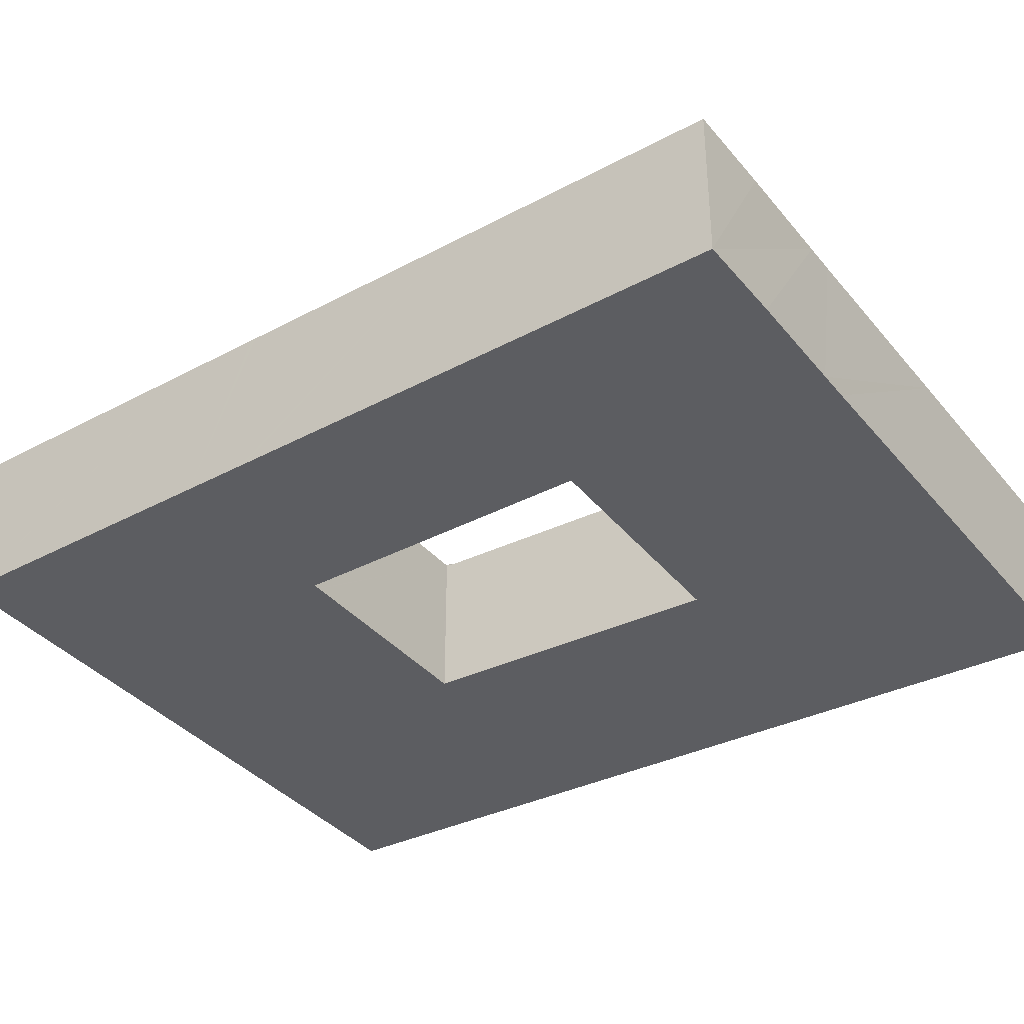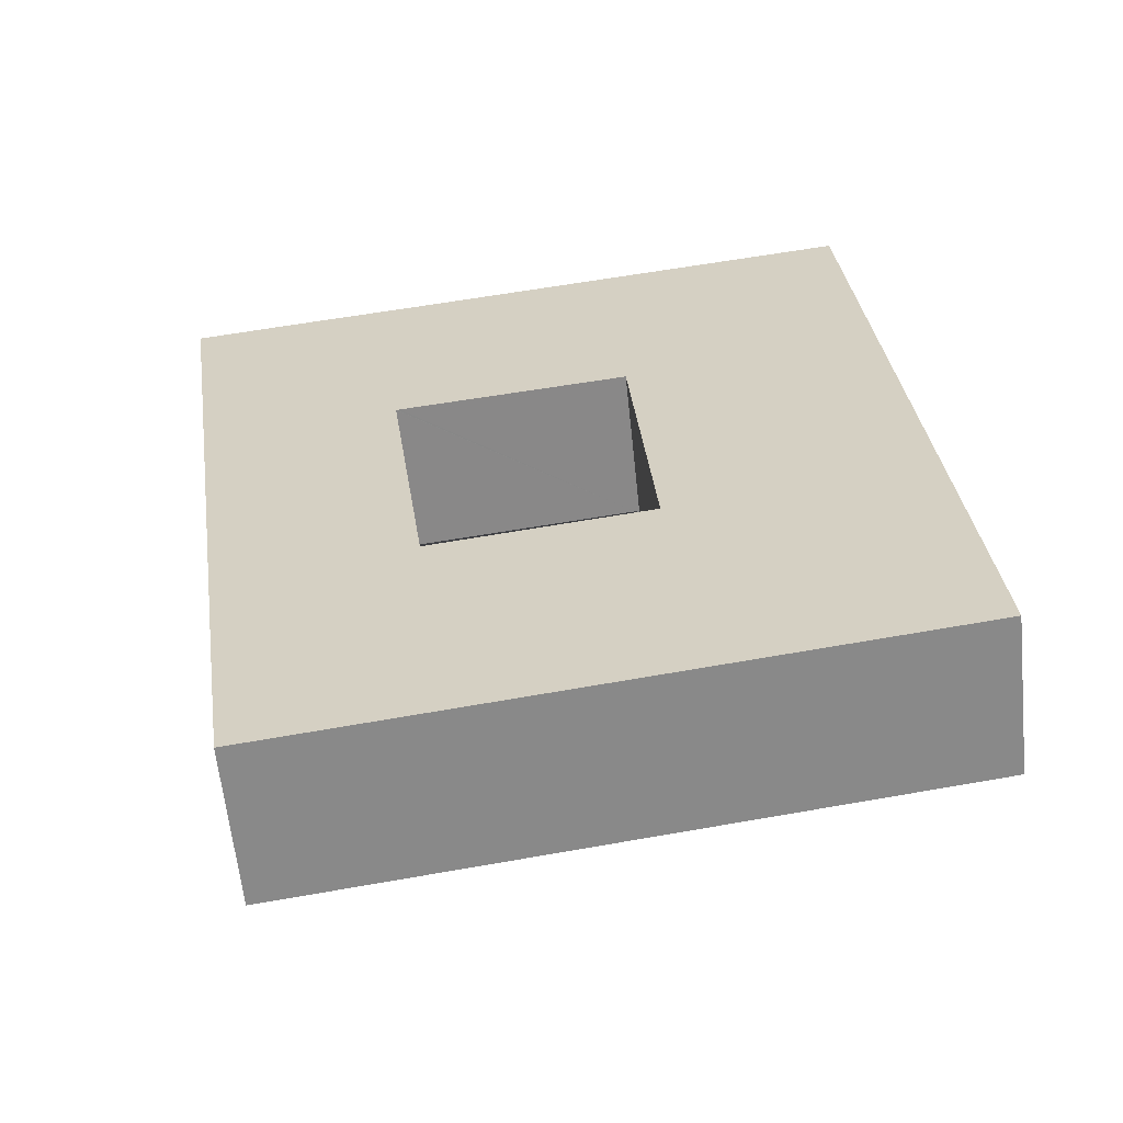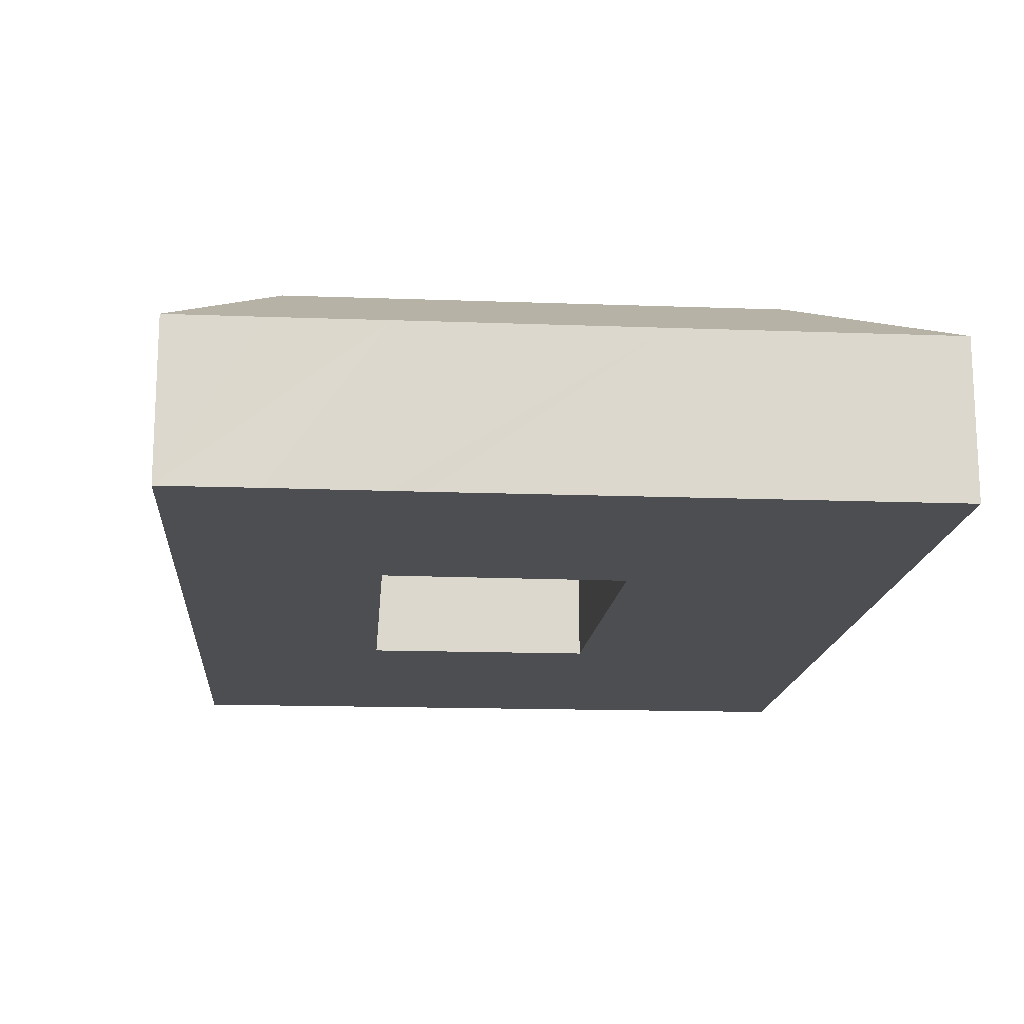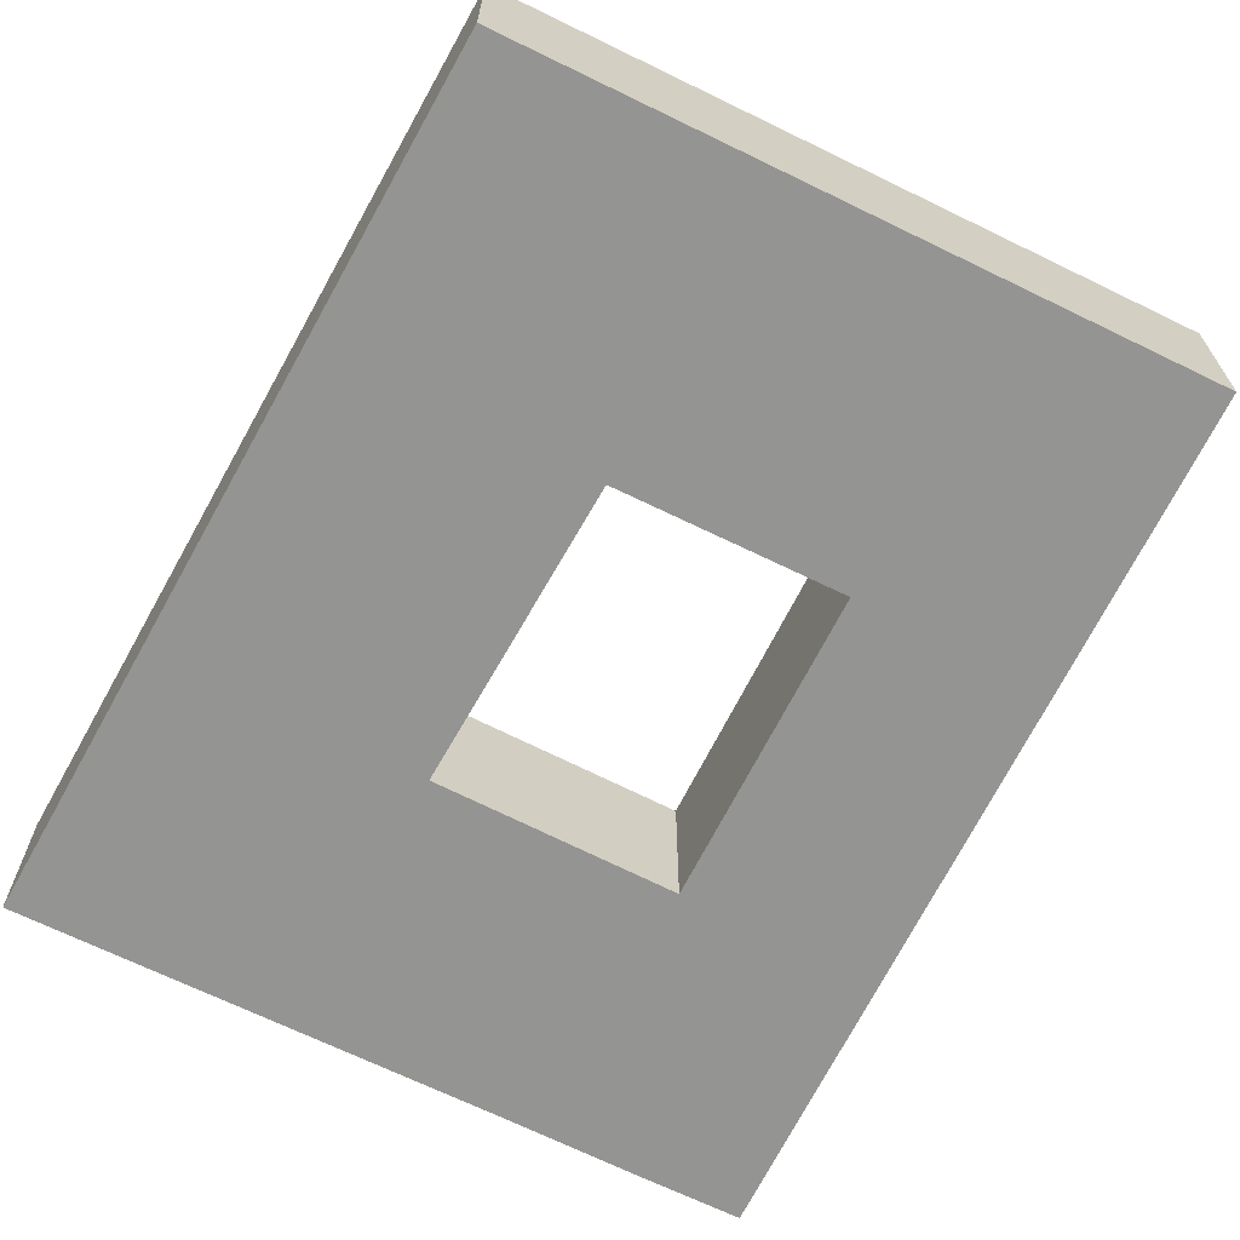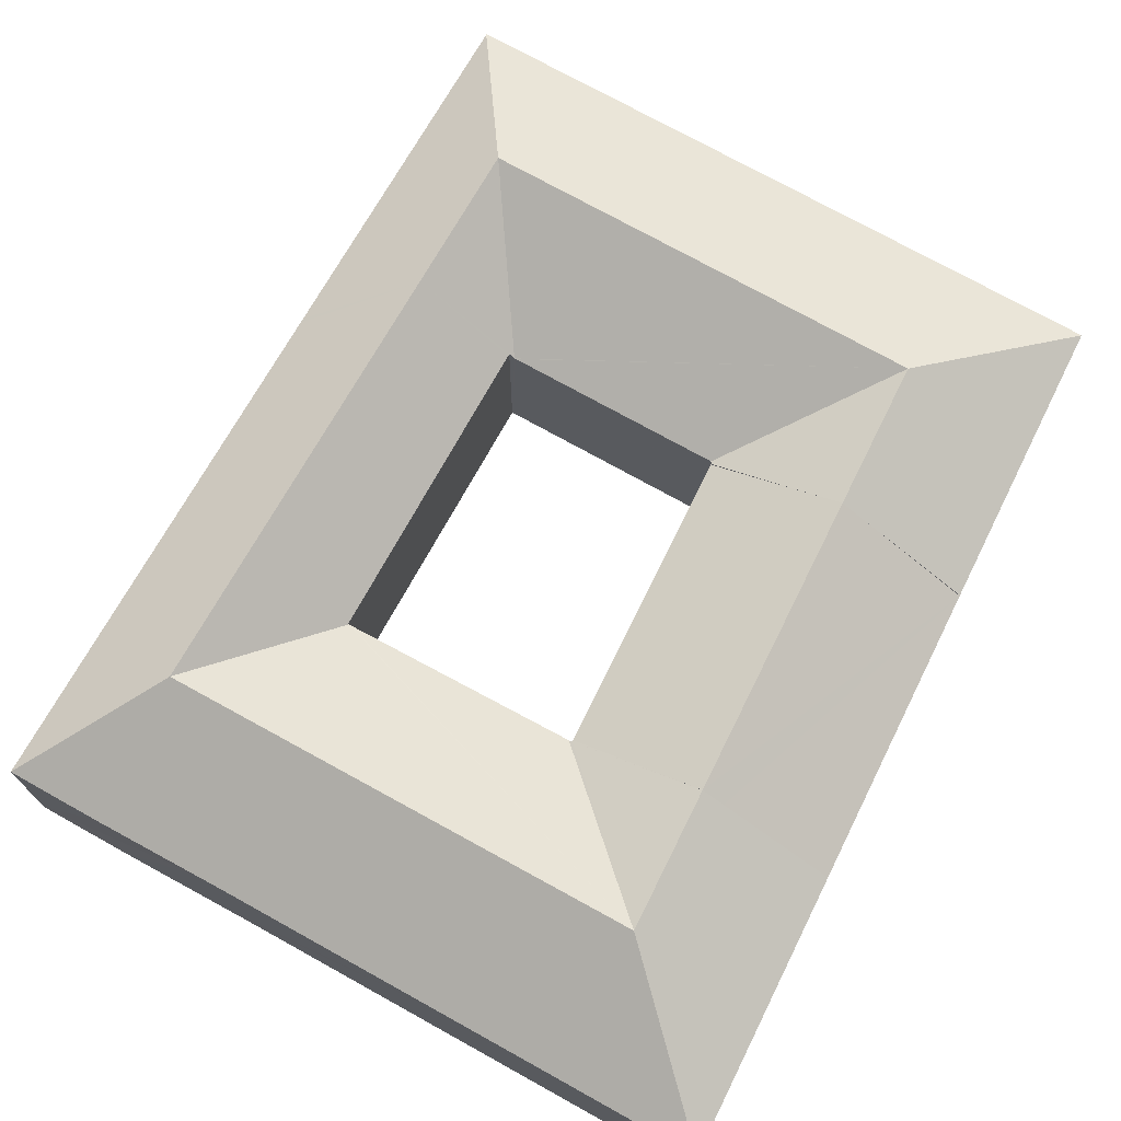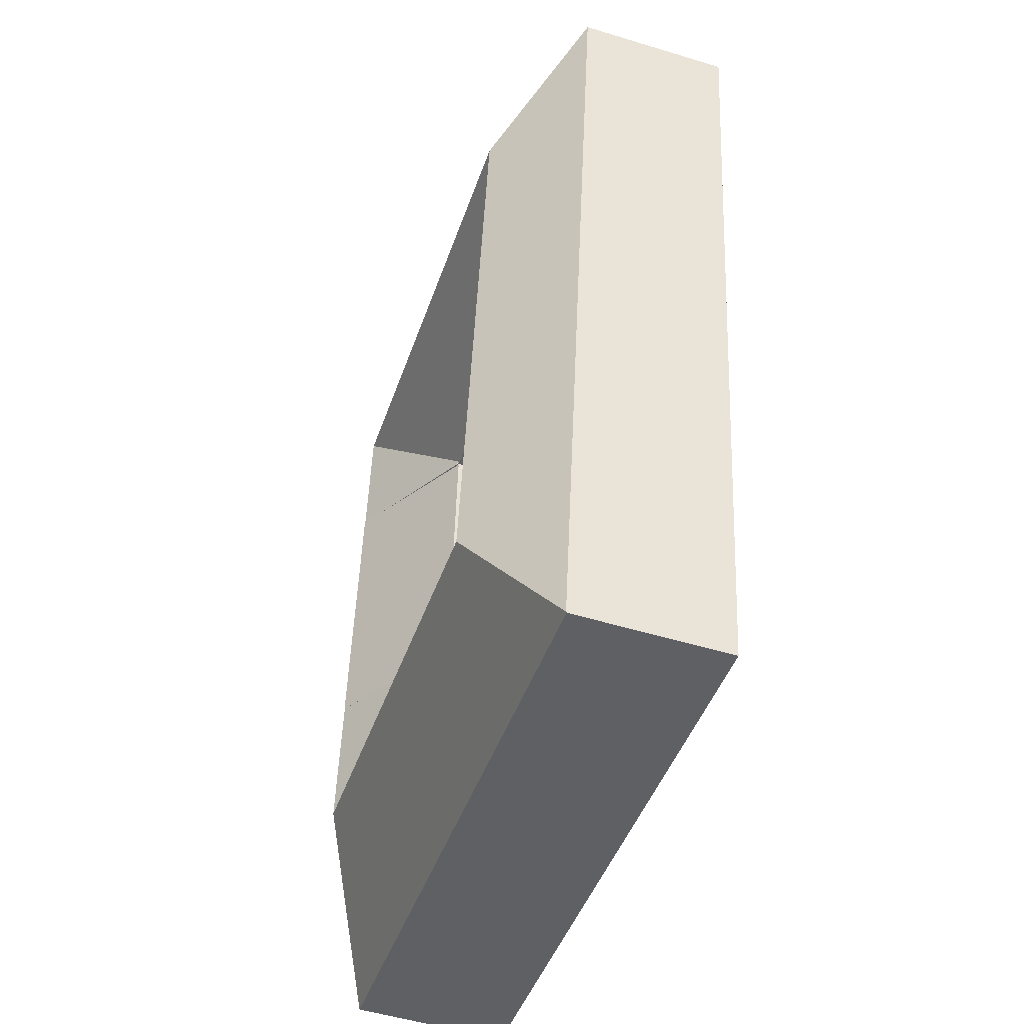
<metadata>
{"format":"obj","ext":"obj","renderer":"f3d","projection":"perspective","resolution":1024,"background":"white","views":[{"elev":-36.9,"azim":-63.3,"up":"+Y"},{"elev":-61.8,"azim":6.0,"up":"+Z"},{"elev":-17.0,"azim":-11.7,"up":"+Y"},{"elev":-66.9,"azim":145.9,"up":"+Y"},{"elev":72.7,"azim":21.4,"up":"+Y"},{"elev":-52.0,"azim":-108.2,"up":"+Z"}]}
</metadata>
<code>
v  8.807 10.14 -30.86
v  11.98 6.989 -23.99
v  12.23 6.798 -23.95
v  7.889 10.14 -24.47
v  11.97 6.989 -23.9
v  10.24 6.87 -10.79
v  6.004 10.14 -11.35
v  10.22 6.868 -10.62
v  5.14 10.14 -5.325
v  10.25 6.844 -10.62
v  27.89 10.14 -28.17
v  21.47 6.806 -22.66
v  21.56 6.806 -22.65
v  12.29 6.799 -23.95
v  22.02 10.14 -29
v  13.19 10.14 -30.24
v  21.62 6.839 -22.64
v  21.61 6.839 -22.54
v  26.38 9.593 -21.86
v  27.33 10.14 -21.73
v  28.28 9.593 -21.6
v  33.1 6.807 -20.92
v  33.27 6.807 -22.88
v  34.21 6.803 -33.69
v  22.57 6.803 -35.34
v  14.1 6.803 -36.53
v  5.422 6.803 -37.75
v  5.416 6.827 -37.71
v  1.71 6.827 -11.91
v  0 6.827 4.18e-16
v  3.178 6.826 -22.13
v  3.209 6.826 -22.35
v  3.601 6.826 -25.08
v  25.68 10.14 -2.636
v  19.28 6.819 2.536
v  30.94 6.806 4.086
v  19.8 10.14 -3.405
v  10.06 6.829 1.309
v  9.533 10.14 -4.75
v  8.687 6.825 1.137
v  4.002 6.81 0.55
v  31.98 6.807 -7.943
v  27.16 9.593 -8.575
v  26.2 10.14 -8.7
v  20.54 6.876 -9.441
v  20.54 6.877 -9.376
v  25.25 9.593 -8.825
v  20.38 6.787 -9.395
v  20.32 6.788 -9.403
v  10.37 6.844 -10.6
v  10.22 6.504e-16 -10.62
v  10.25 6.502e-16 -10.62
v  10.37 6.493e-16 -10.6
v  20.32 5.758e-16 -9.403
v  20.54 5.741e-16 -9.376
v  20.38 5.753e-16 -9.395
v  34.21 2.063e-15 -33.69
v  22.57 2.164e-15 -35.34
v  14.1 2.237e-15 -36.53
v  5.422 2.312e-15 -37.75
v  31.98 4.864e-16 -7.943
v  27.16 5.251e-16 -8.575
v  20.54 5.781e-16 -9.441
v  26.2 5.327e-16 -8.7
v  25.25 5.404e-16 -8.825
v  10.24 6.607e-16 -10.79
v  11.97 1.463e-15 -23.9
v  11.98 1.469e-15 -23.99
v  33.1 1.281e-15 -20.92
v  33.27 1.401e-15 -22.88
v  30.94 -2.502e-16 4.086
v  12.23 1.467e-15 -23.95
v  12.29 1.466e-15 -23.95
v  21.47 1.388e-15 -22.66
v  21.56 1.387e-15 -22.65
v  21.62 1.387e-15 -22.64
v  21.61 1.38e-15 -22.54
v  26.38 1.339e-15 -21.86
v  28.28 1.322e-15 -21.6
v  27.33 1.331e-15 -21.73
v  0 0 0
v  4.002 -3.368e-17 0.55
v  8.687 -6.962e-17 1.137
v  10.06 -8.015e-17 1.309
v  19.28 -1.553e-16 2.536
v  5.416 2.309e-15 -37.71
v  3.601 1.536e-15 -25.08
v  3.209 1.368e-15 -22.35
v  3.178 1.355e-15 -22.13
v  1.71 7.292e-16 -11.91
v  33.1 6.728 -20.92
v  31.98 6.728 -7.943
v  26.2 10.16 -8.7
v  27.33 10.16 -21.73
v  20.54 6.799 -9.441
v  21.61 6.76 -22.54
g defaultobject
f 1 2 3
f 2 1 4
f 2 4 5
f 5 4 6
f 6 4 7
f 6 7 8
f 8 9 10
f 9 8 7
f 11 12 13
f 12 11 14
f 14 11 3
f 3 11 15
f 3 15 1
f 1 15 16
f 17 11 13
f 11 17 18
f 11 18 19
f 11 19 20
f 21 11 20
f 11 21 22
f 11 22 23
f 11 23 24
f 25 11 24
f 11 25 15
f 15 25 16
f 16 25 26
f 16 26 27
f 16 27 1
f 1 27 28
f 9 29 30
f 29 9 7
f 29 7 31
f 31 7 4
f 31 4 32
f 32 4 33
f 33 4 28
f 28 4 1
f 34 35 36
f 35 34 37
f 35 37 38
f 38 37 39
f 38 39 40
f 40 39 41
f 41 39 9
f 41 9 30
f 42 34 36
f 34 42 43
f 34 43 44
f 45 46 47
f 34 46 48
f 46 34 44
f 46 44 47
f 49 34 48
f 34 49 50
f 34 50 10
f 34 10 39
f 39 10 9
f 34 39 37
f 10 51 8
f 51 10 50
f 51 50 49
f 51 49 52
f 52 49 53
f 53 49 54
f 54 49 48
f 54 48 46
f 54 46 55
f 54 55 56
f 57 25 24
f 25 57 58
f 25 58 26
f 26 58 59
f 26 59 27
f 27 59 60
f 61 43 42
f 43 61 44
f 44 61 47
f 47 61 45
f 45 61 62
f 45 62 63
f 63 62 64
f 63 64 65
f 51 6 8
f 6 51 5
f 5 51 66
f 5 66 67
f 5 67 2
f 2 67 68
f 69 23 22
f 23 69 24
f 24 69 57
f 57 69 70
f 36 61 42
f 61 36 71
f 68 3 2
f 3 68 14
f 14 68 12
f 12 68 72
f 12 72 73
f 12 73 74
f 12 74 13
f 13 74 17
f 17 74 75
f 17 75 76
f 77 19 18
f 19 77 20
f 20 77 21
f 21 77 22
f 22 77 78
f 22 78 69
f 69 78 79
f 79 78 80
f 81 41 30
f 41 81 40
f 40 81 82
f 40 82 83
f 40 83 38
f 38 83 35
f 35 83 84
f 35 84 85
f 35 85 36
f 36 85 71
f 76 18 17
f 18 76 77
f 60 28 27
f 28 60 33
f 33 60 86
f 33 86 87
f 33 87 32
f 32 87 31
f 31 87 88
f 31 88 29
f 29 88 89
f 29 89 90
f 29 90 30
f 30 90 81
f 45 55 46
f 55 45 63
f 77 76 78
f 90 89 51
f 66 51 89
f 67 66 89
f 88 67 89
f 87 67 88
f 86 67 87
f 68 67 86
f 72 68 86
f 73 72 86
f 74 73 86
f 75 74 86
f 76 75 86
f 78 76 86
f 80 78 86
f 79 80 86
f 69 79 86
f 70 69 86
f 57 70 86
f 59 57 86
f 60 59 86
f 58 57 59
f 81 90 82
f 83 82 90
f 84 83 90
f 85 84 90
f 71 85 90
f 51 71 90
f 52 71 51
f 61 71 52
f 53 61 52
f 54 61 53
f 56 61 54
f 55 61 56
f 63 61 55
f 62 61 63
f 65 62 63
f 64 62 65
f 91 43 92
f 43 91 93
f 93 91 94
f 94 91 21
f 95 19 96
f 19 95 94
f 94 95 47
f 94 47 93
f 63 47 95
f 47 63 93
f 93 63 43
f 43 63 92
f 92 63 65
f 92 65 62
f 92 62 61
f 62 65 64
f 61 91 92
f 91 61 69
f 69 21 91
f 21 69 94
f 94 69 19
f 19 69 96
f 96 69 79
f 96 79 78
f 96 78 77
f 78 79 80
f 96 63 95
f 63 96 77
f 62 69 61
f 69 62 79
f 79 62 64
f 79 64 80
f 80 64 65
f 80 65 78
f 78 65 63
f 78 63 77

</code>
